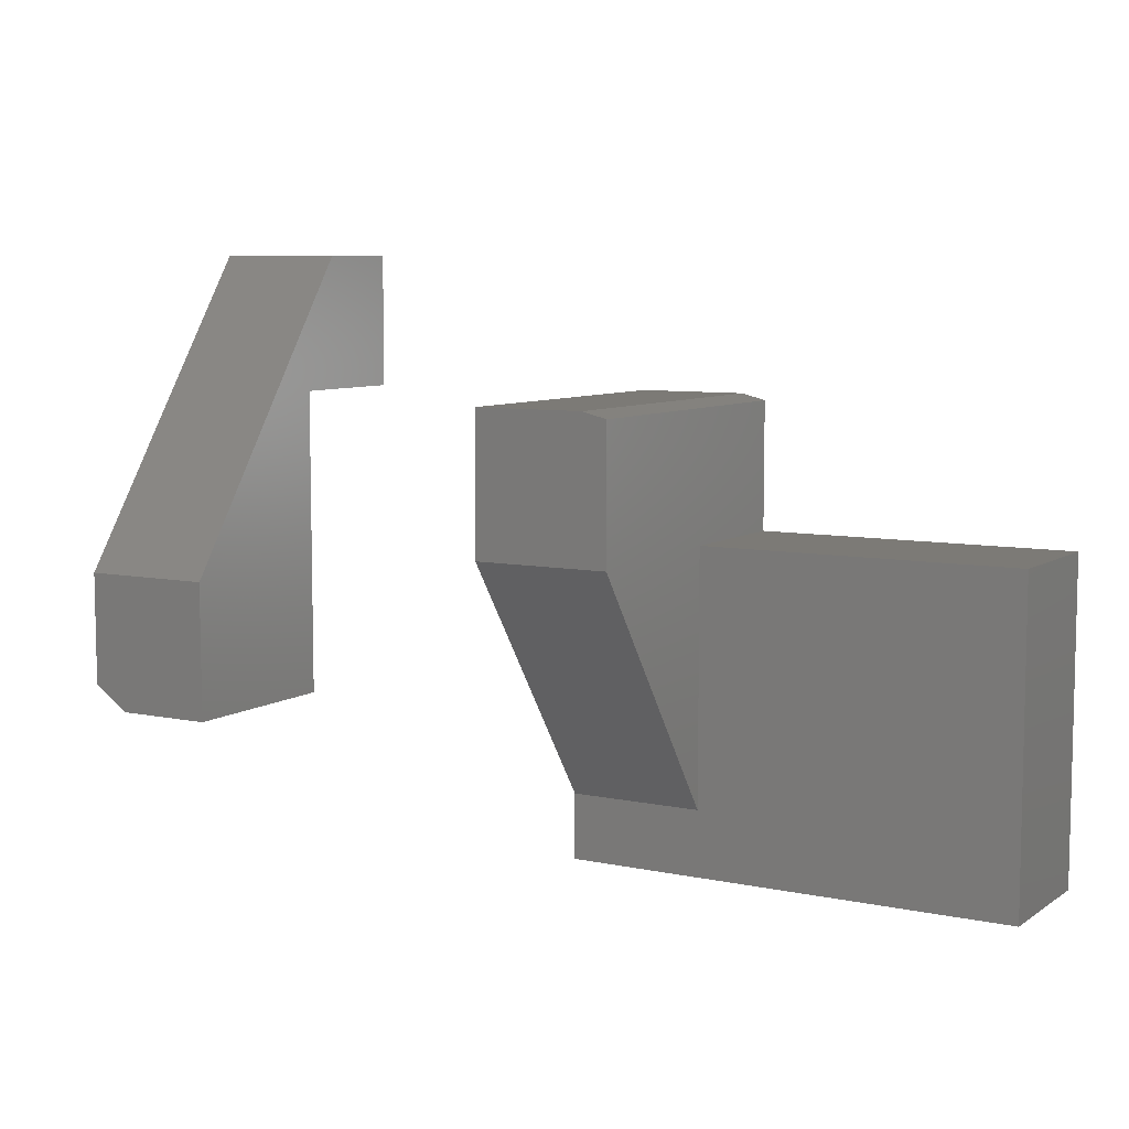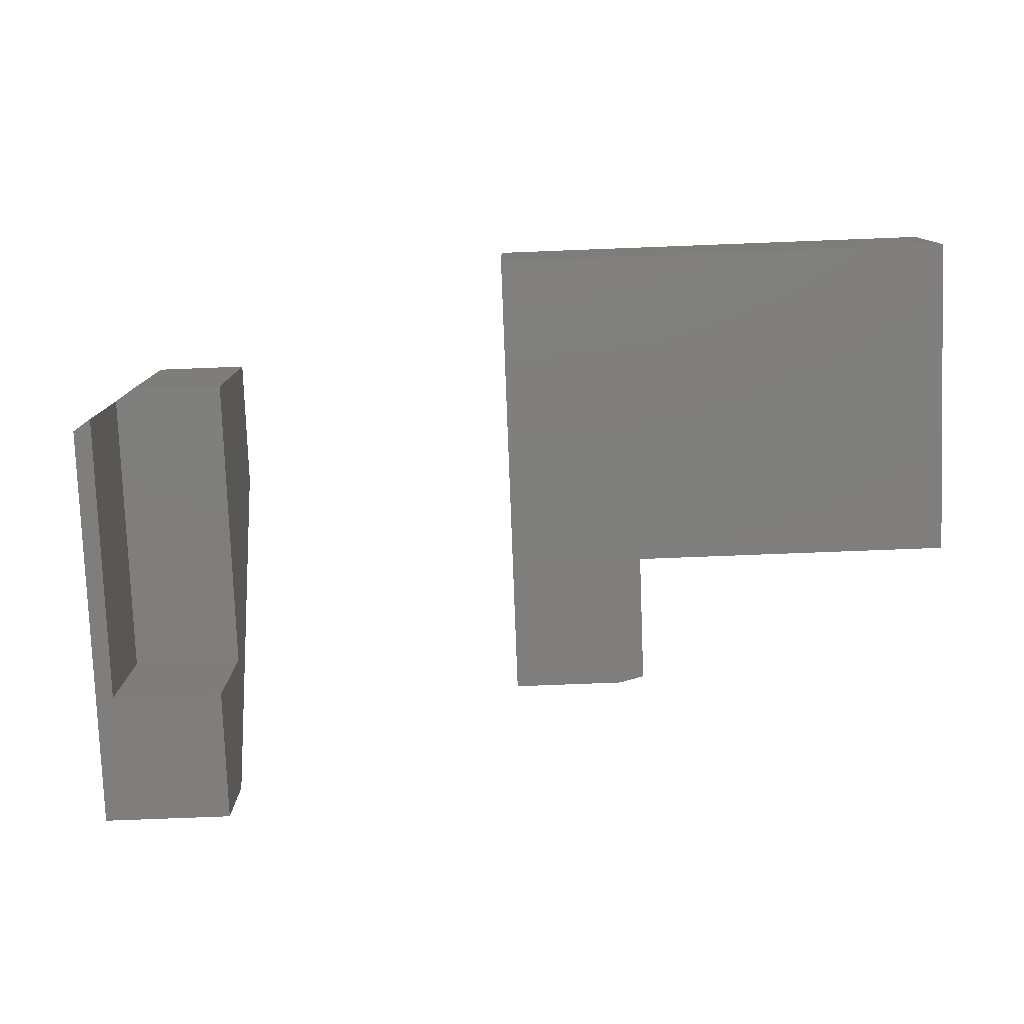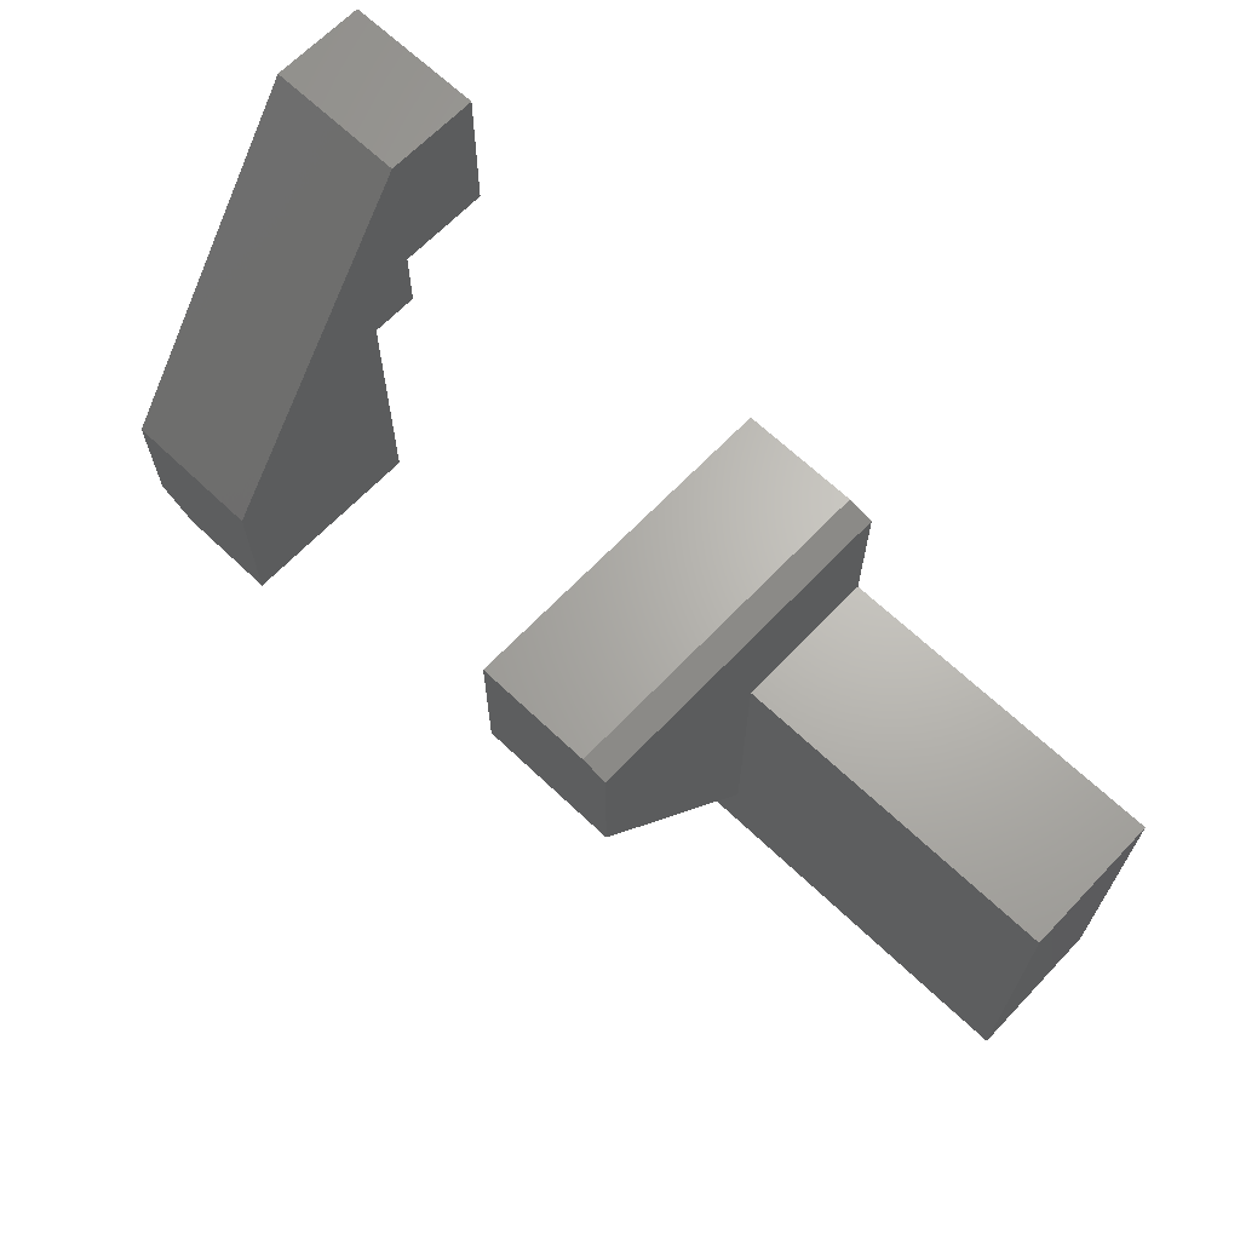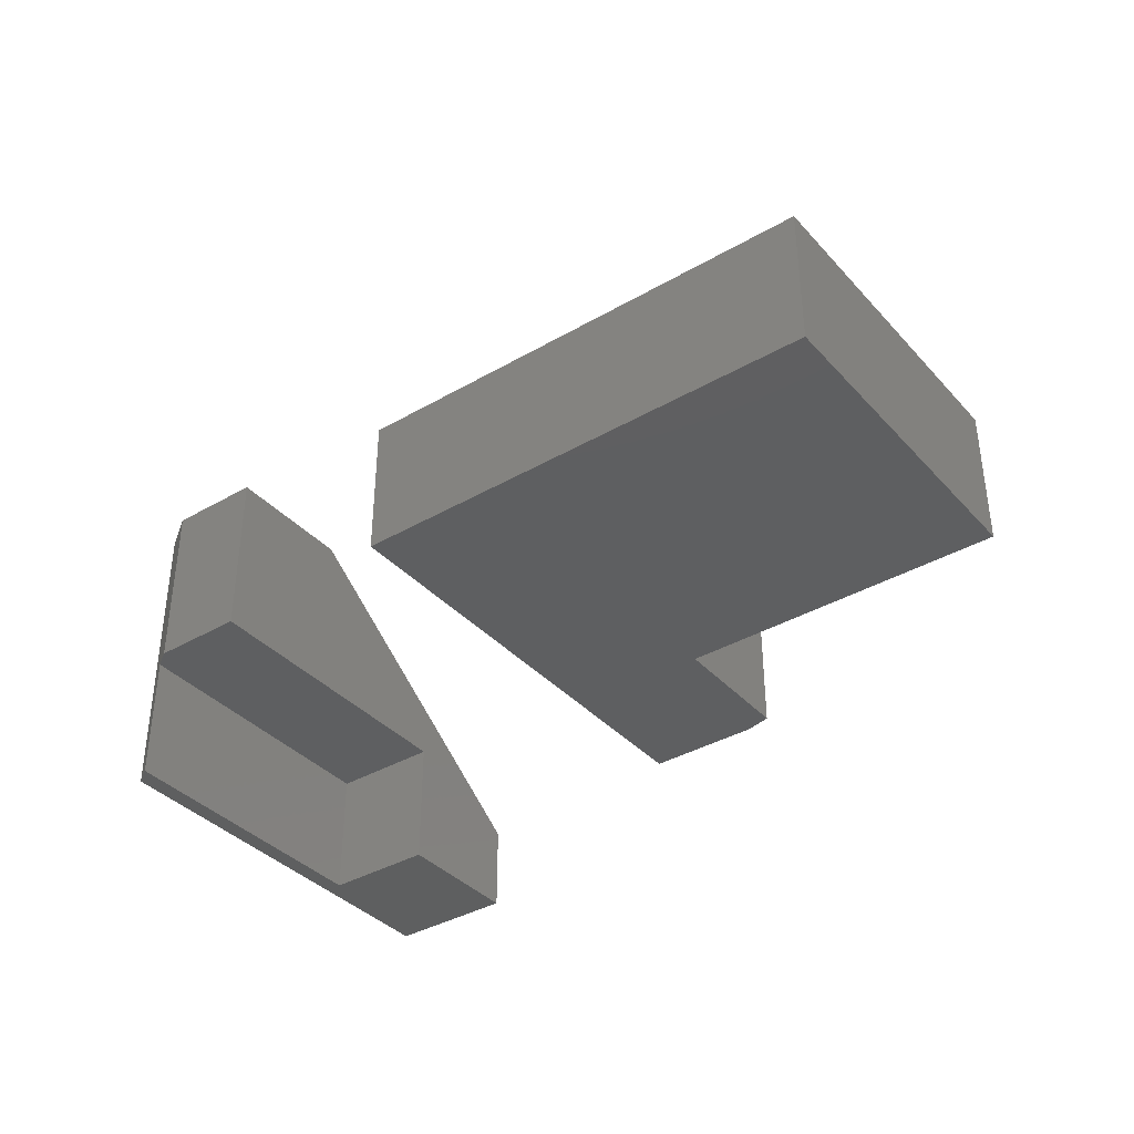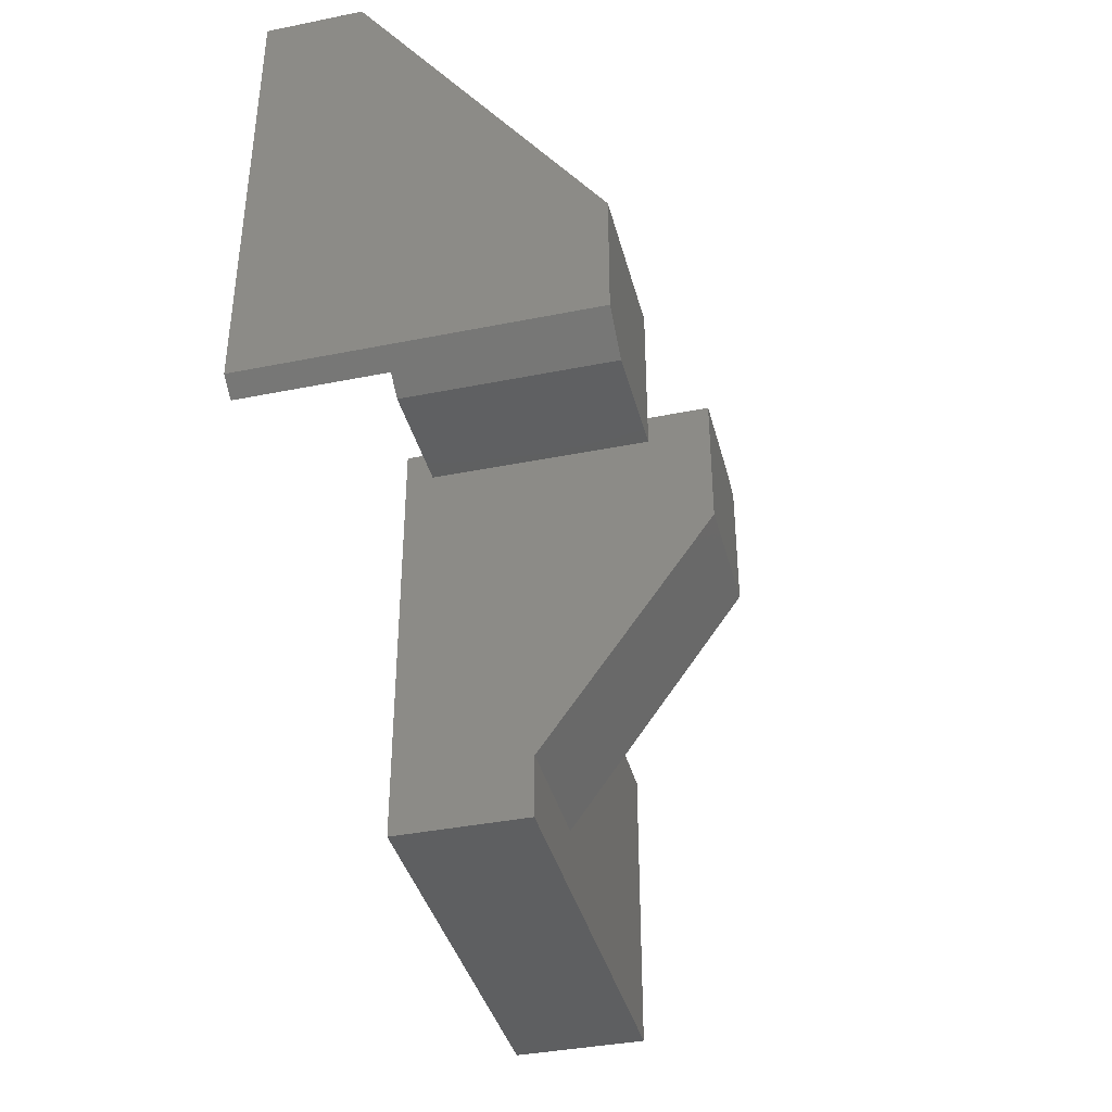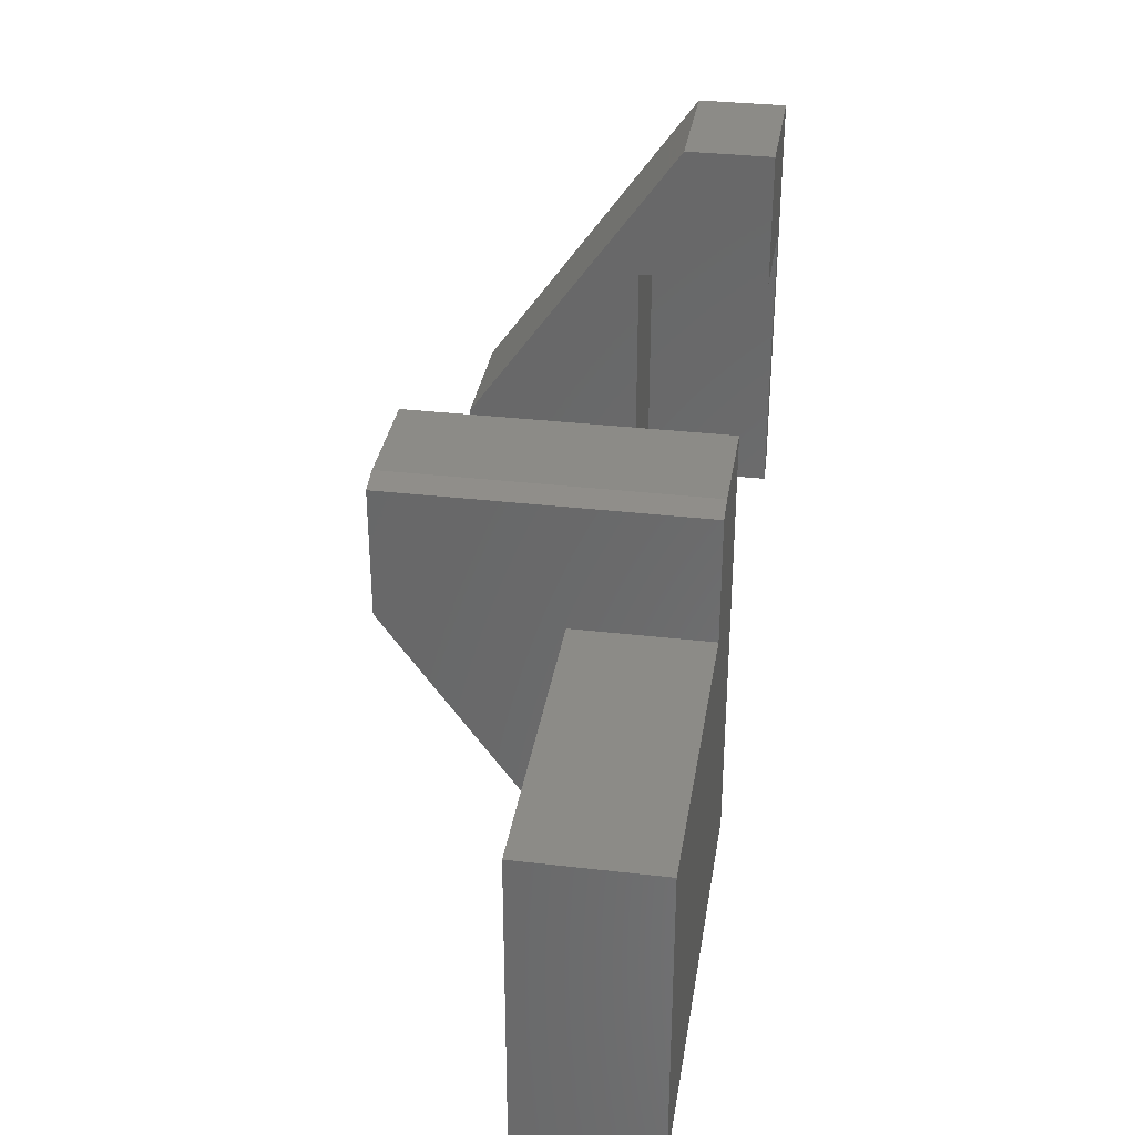
<metadata>
{"format":"stl","ext":"stl","renderer":"f3d","projection":"perspective","resolution":1024,"background":"white","views":[{"elev":7.6,"azim":30.5,"up":"+Y"},{"elev":-78.7,"azim":2.2,"up":"+Z"},{"elev":66.1,"azim":43.7,"up":"+Y"},{"elev":-37.4,"azim":36.6,"up":"+Z"},{"elev":-38.6,"azim":-75.8,"up":"+Y"},{"elev":33.5,"azim":99.0,"up":"+Y"}]}
</metadata>
<code>
# stl→obj: 36 verts, 64 faces
v -0.5547 -0.04688 -0.1953
v -0.5547 0.3391 -0.1953
v -0.5547 -0.04688 -0.02492
v -0.5547 0.3391 -0.02492
v -0.5781 0.114 0.2063
v -0.5781 0.5156 -0.07969
v -0.5781 -0.03125 0.2063
v -0.5781 0.5156 -0.1953
v -0.5781 -0.03125 -0.1953
v -0.4062 0.3391 -0.02492
v -0.4062 -0.0625 -0.02492
v -0.5312 -0.0625 -0.02492
v -0.4062 -0.0625 0.2063
v -0.5312 -0.0625 0.2063
v -0.4062 0.114 0.2063
v -0.4062 0.5156 -0.1953
v -0.4062 0.3391 -0.1953
v -0.4062 0.5156 -0.07969
v -2.23e-17 0.3438 0.2063
v 1.965e-33 0.3438 -0.1953
v -2.23e-17 0.1673 0.2063
v -9.733e-18 -0.1505 -0.01998
v -7.704e-34 -0.2344 -0.1953
v -9.733e-18 -0.2344 -0.01998
v 0.5781 -0.2344 -0.01998
v 0.5781 -0.2344 -0.1953
v 0.1406 0.3438 -0.1953
v 0.1719 0.3359 -0.1953
v 0.1719 0.1719 -0.1953
v 0.5781 0.1719 -0.1953
v 0.5781 0.1719 -0.01998
v 0.1719 0.1719 -0.01998
v 0.1719 -0.1505 -0.01998
v 0.1719 0.1673 0.2063
v 0.1719 0.3359 0.2063
v 0.1406 0.3438 0.2063
f 1 2 3
f 3 2 4
f 5 6 7
f 7 6 8
f 7 8 9
f 4 10 3
f 3 10 11
f 3 11 12
f 13 14 11
f 11 14 12
f 15 5 13
f 13 5 7
f 13 7 14
f 16 17 8
f 8 17 2
f 8 2 9
f 9 2 1
f 9 1 7
f 7 1 3
f 7 3 14
f 14 3 12
f 8 6 16
f 16 6 18
f 4 2 10
f 10 2 17
f 13 11 15
f 15 11 10
f 15 10 18
f 17 16 10
f 10 16 18
f 18 6 15
f 15 6 5
f 19 20 21
f 21 20 22
f 20 23 22
f 22 23 24
f 24 23 25
f 25 23 26
f 23 20 27
f 23 27 28
f 23 28 29
f 23 29 30
f 23 30 26
f 26 30 25
f 25 30 31
f 29 32 30
f 30 32 31
f 31 32 25
f 25 32 33
f 25 33 24
f 24 33 22
f 34 21 33
f 33 21 22
f 34 33 35
f 35 33 32
f 35 32 28
f 28 32 29
f 21 34 19
f 19 34 35
f 19 35 36
f 27 20 36
f 36 20 19
f 35 28 36
f 36 28 27

</code>
